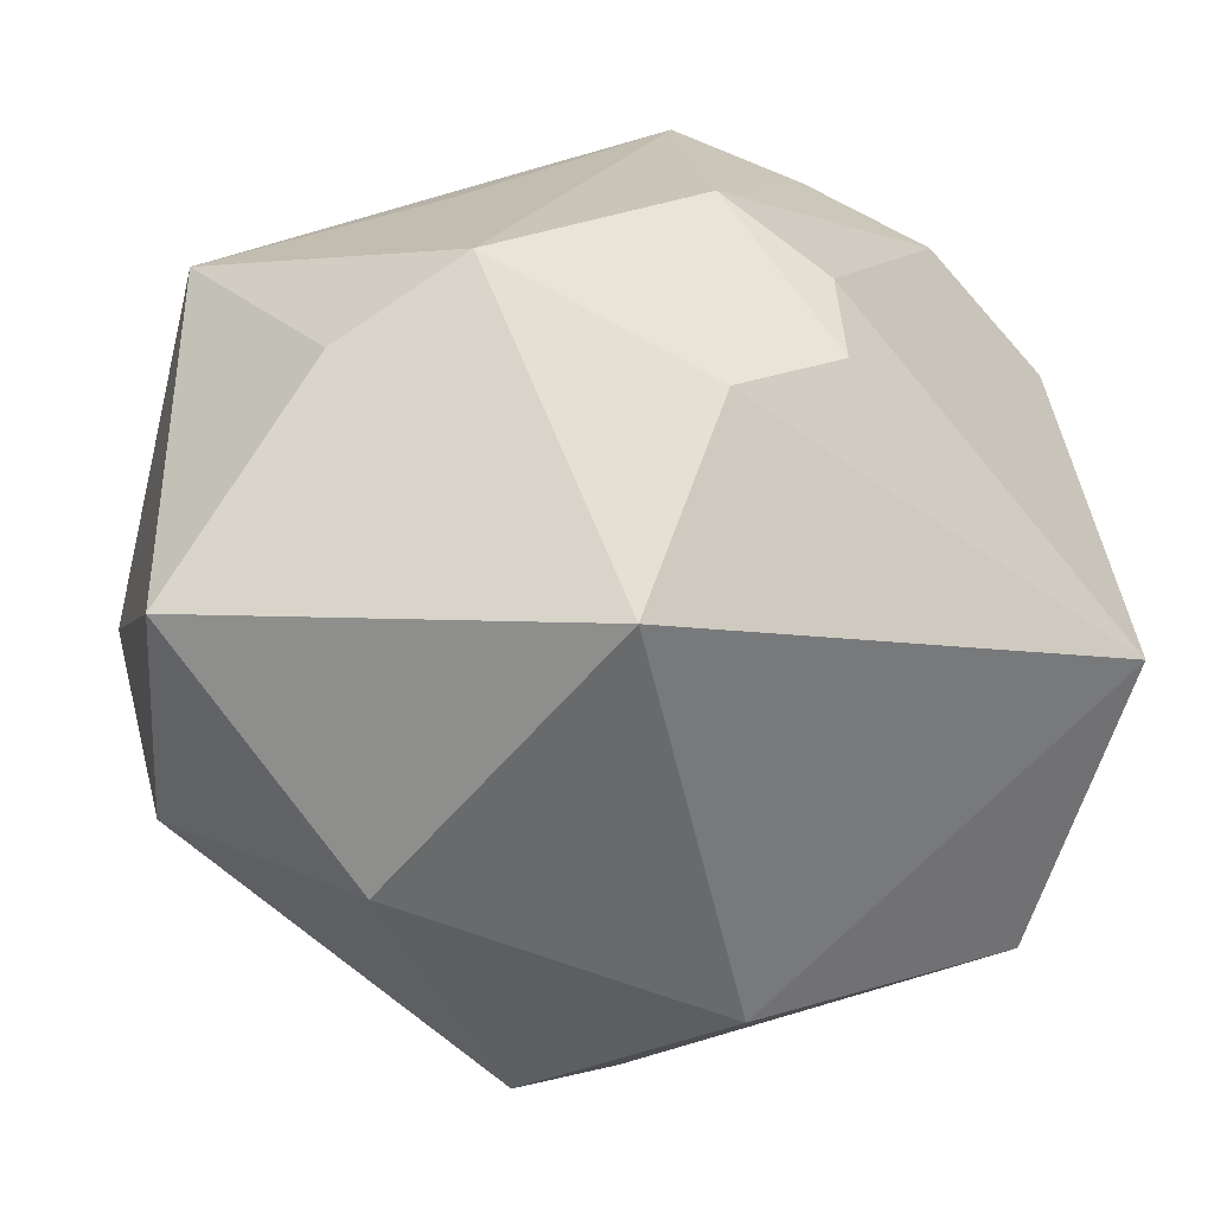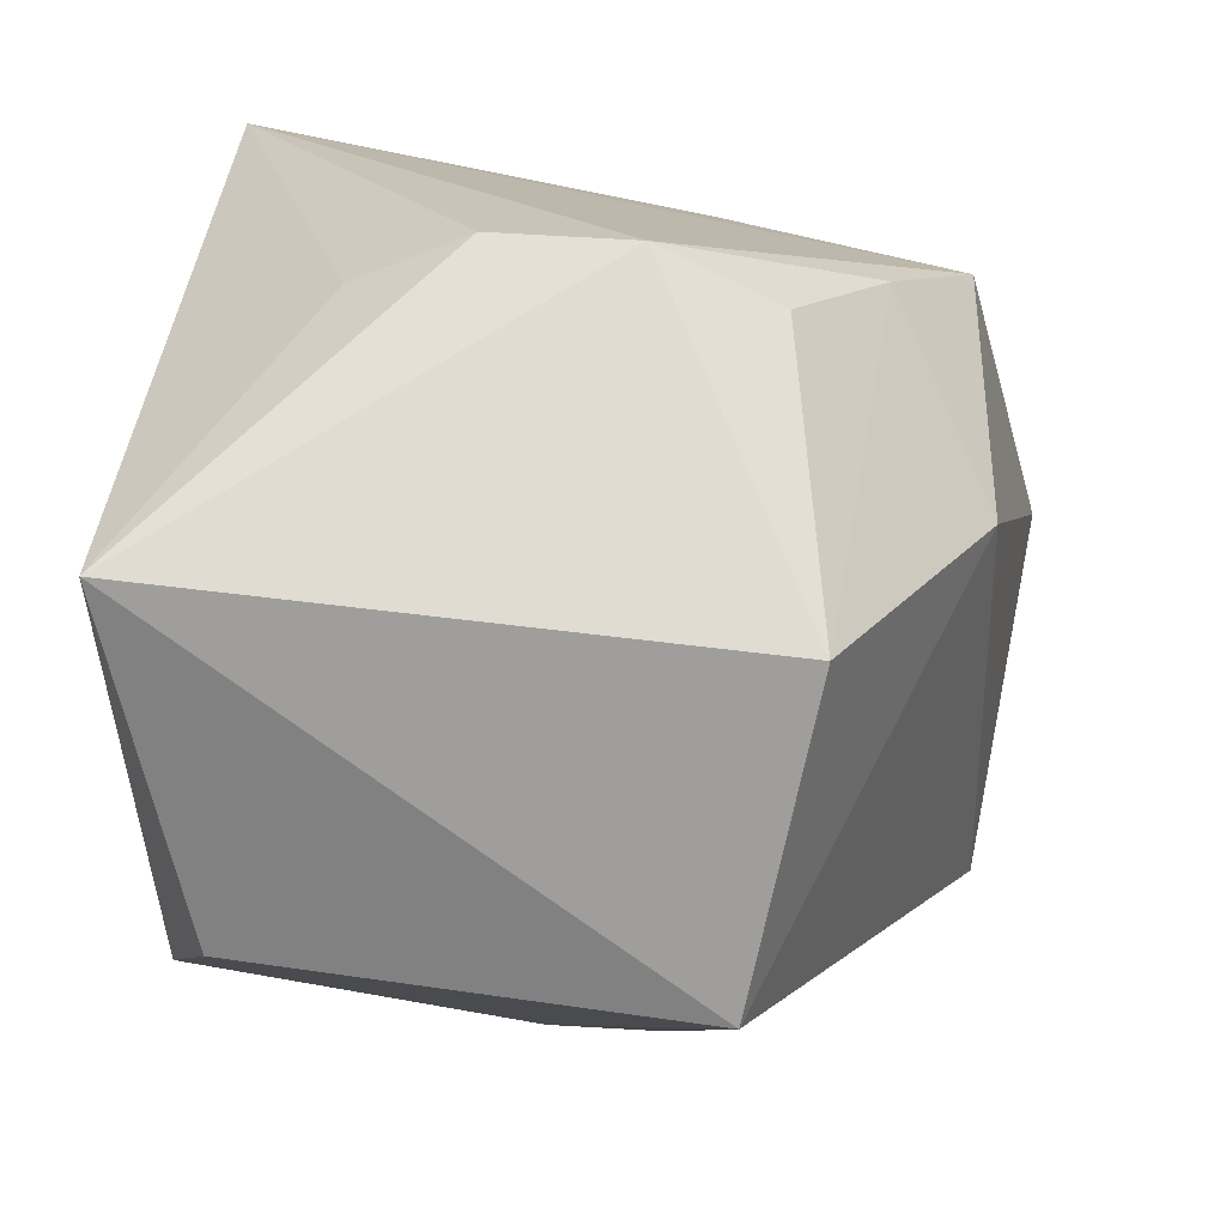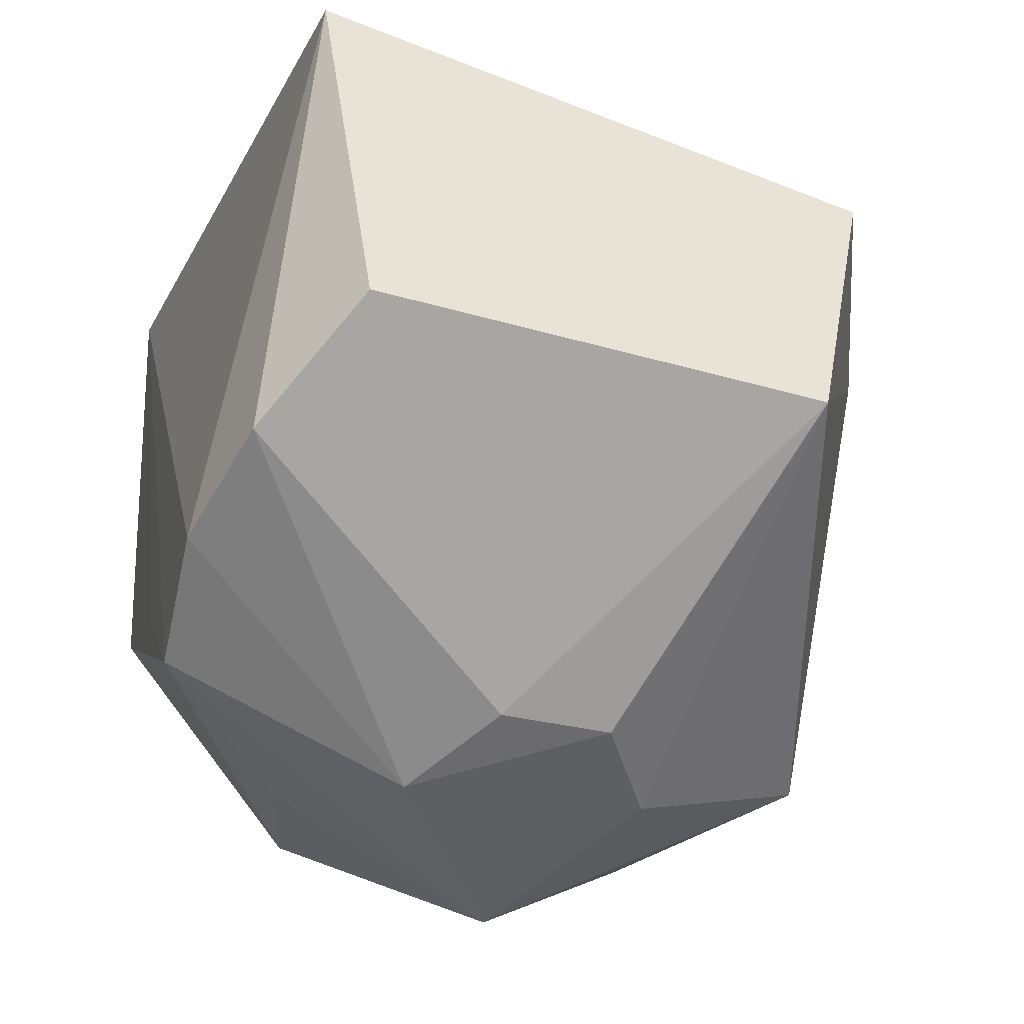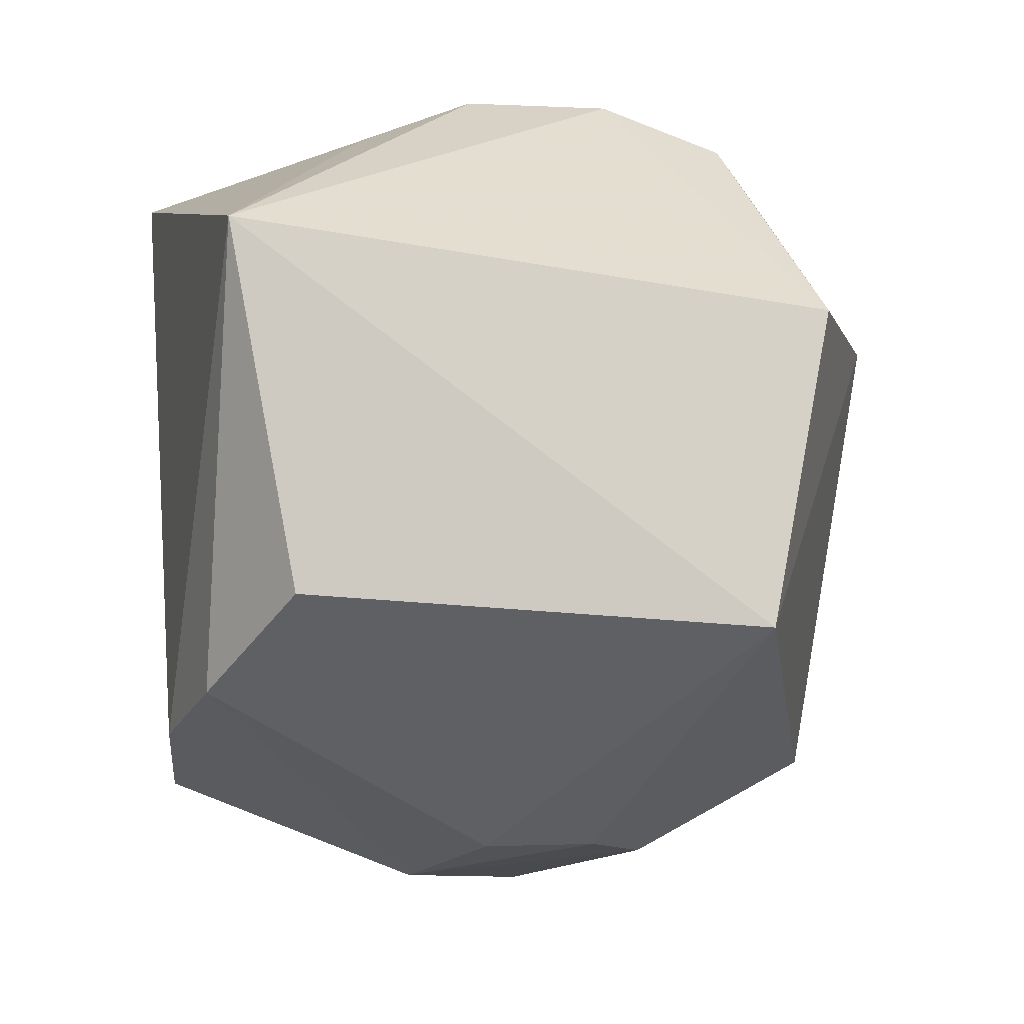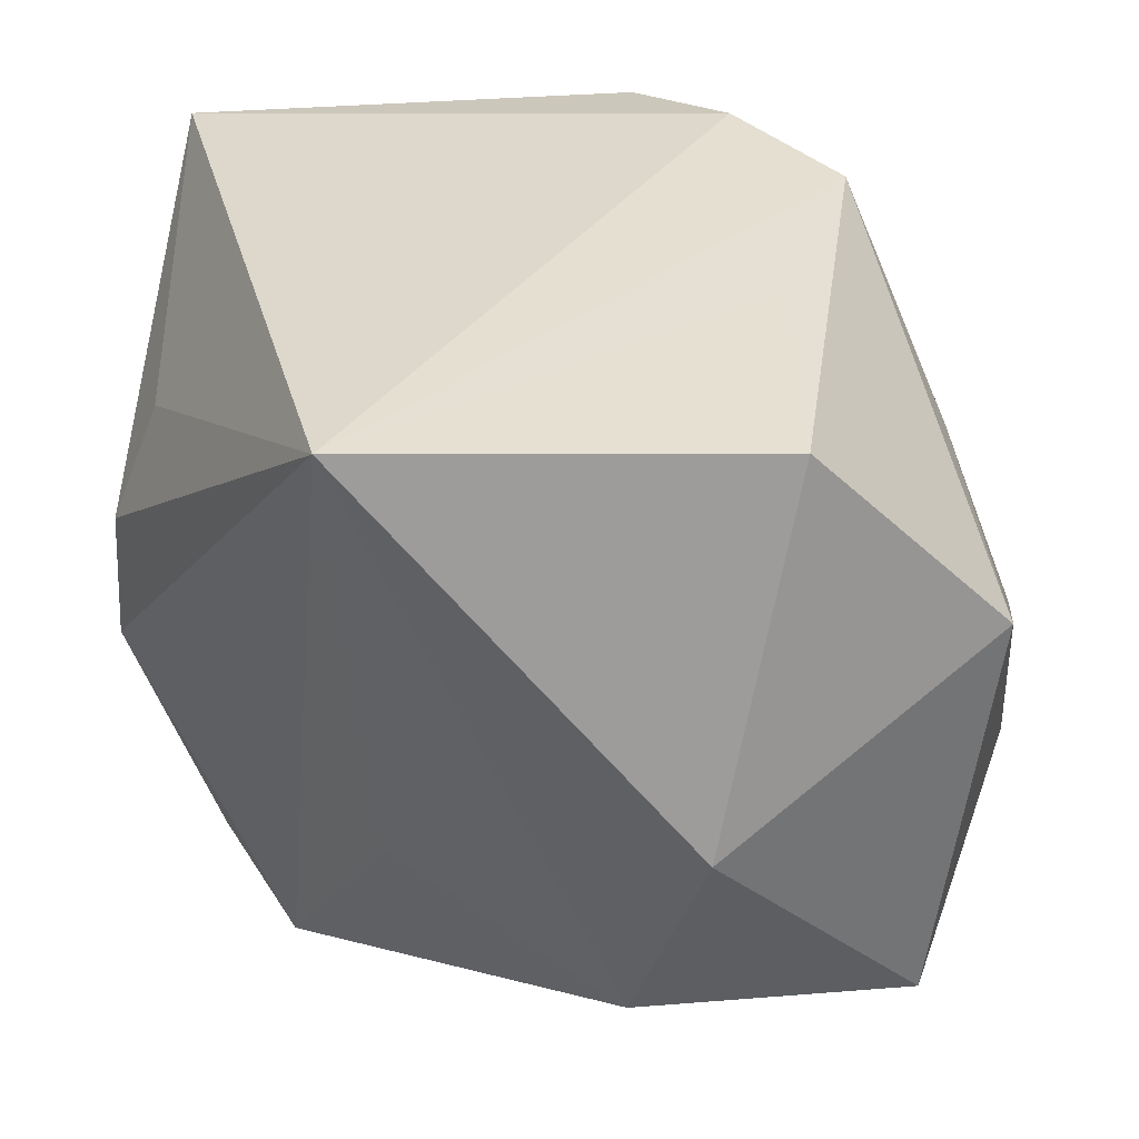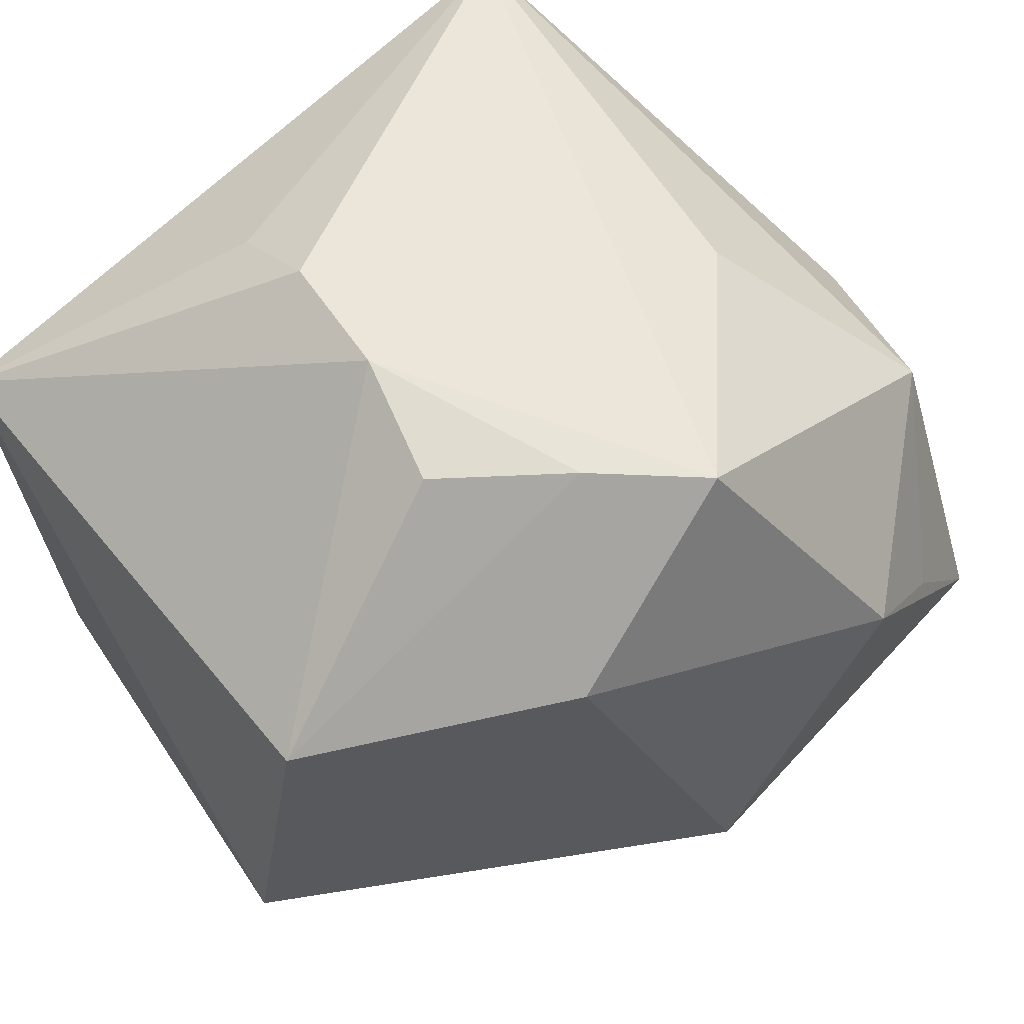
<metadata>
{"format":"obj","ext":"obj","renderer":"f3d","projection":"perspective","resolution":1024,"background":"white","views":[{"elev":-49.9,"azim":-15.2,"up":"+Z"},{"elev":20.0,"azim":96.4,"up":"+Y"},{"elev":-42.6,"azim":69.0,"up":"+Y"},{"elev":-11.2,"azim":77.1,"up":"+Y"},{"elev":33.0,"azim":-121.9,"up":"+Z"},{"elev":48.0,"azim":143.0,"up":"+Y"}]}
</metadata>
<code>
v 0.03877 -0.01741 0.02528
v 0.0107 -0.03692 -0.008843
v 0.04132 0.01068 -0.02373
v 0.0122 -0.02716 0.03363
v 0.01014 0.03178 -0.0268
v -0.04211 0.01073 -0.00539
v -0.02451 0.03689 0.03404
v -0.04065 -0.01438 -0.03135
v -0.01696 -0.01264 0.031
v -0.02138 -0.02857 0.015
v -0.01973 0.03014 -0.01034
v 0.01827 0.03689 0.005678
v 0.02559 -0.02468 0.03151
v -0.03748 -0.0007131 0.0289
v -0.00185 -0.03063 0.03168
v -0.04252 -0.01972 0.008529
v 0.0004186 -0.03684 -0.01633
v 0.01992 0.03689 -0.007978
v -0.0003339 0.03005 -0.03346
v -0.0212 -0.03866 -0.007989
v -0.03574 0.01484 -0.0239
v -0.004491 -0.02681 -0.03553
v 0.02208 0.03227 -0.01933
v -0.03103 -0.03024 -0.01381
v 0.0175 0.03222 0.01669
v 0.01629 0.0135 -0.03607
v 0.009983 -0.03728 0.001933
v 0.04238 0.01546 0.0323
v 0.04238 -0.01948 -0.01753
v -0.01862 0.00317 -0.04005
v -0.02988 -0.00394 -0.03511
v -0.000873 -0.03962 0.007651
f 27 29 1
f 1 29 28
f 2 29 27
f 4 28 7
f 7 21 6
f 11 21 7
f 7 28 25
f 25 12 7
f 28 12 25
f 18 12 28
f 7 12 18
f 19 26 30
f 30 21 19
f 21 11 19
f 19 11 7
f 7 18 19
f 29 26 3
f 3 18 28
f 23 18 3
f 28 29 3
f 27 1 13
f 13 1 28
f 28 4 13
f 7 6 14
f 14 6 16
f 26 19 5
f 23 3 5
f 5 3 26
f 5 18 23
f 5 19 18
f 32 2 27
f 27 13 32
f 32 13 4
f 16 6 8
f 8 6 21
f 15 14 16
f 15 32 4
f 15 4 7
f 20 32 15
f 24 20 16
f 16 8 24
f 24 8 20
f 31 21 30
f 30 8 31
f 31 8 21
f 20 8 22
f 22 8 30
f 22 26 29
f 30 26 22
f 7 14 9
f 9 15 7
f 14 15 9
f 16 20 10
f 10 15 16
f 20 15 10
f 20 22 17
f 2 32 17
f 17 32 20
f 29 2 17
f 17 22 29

</code>
